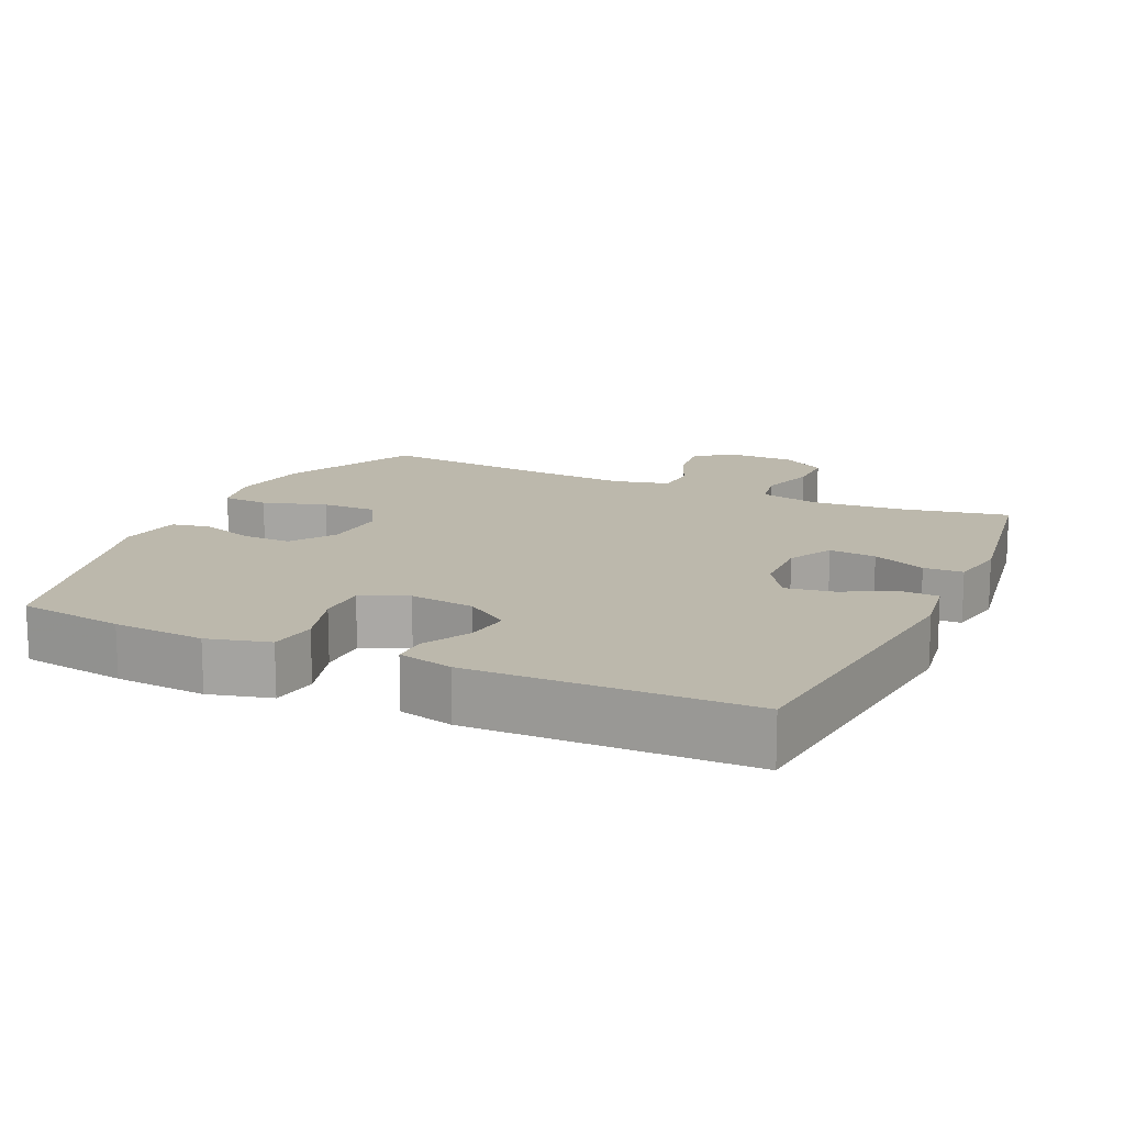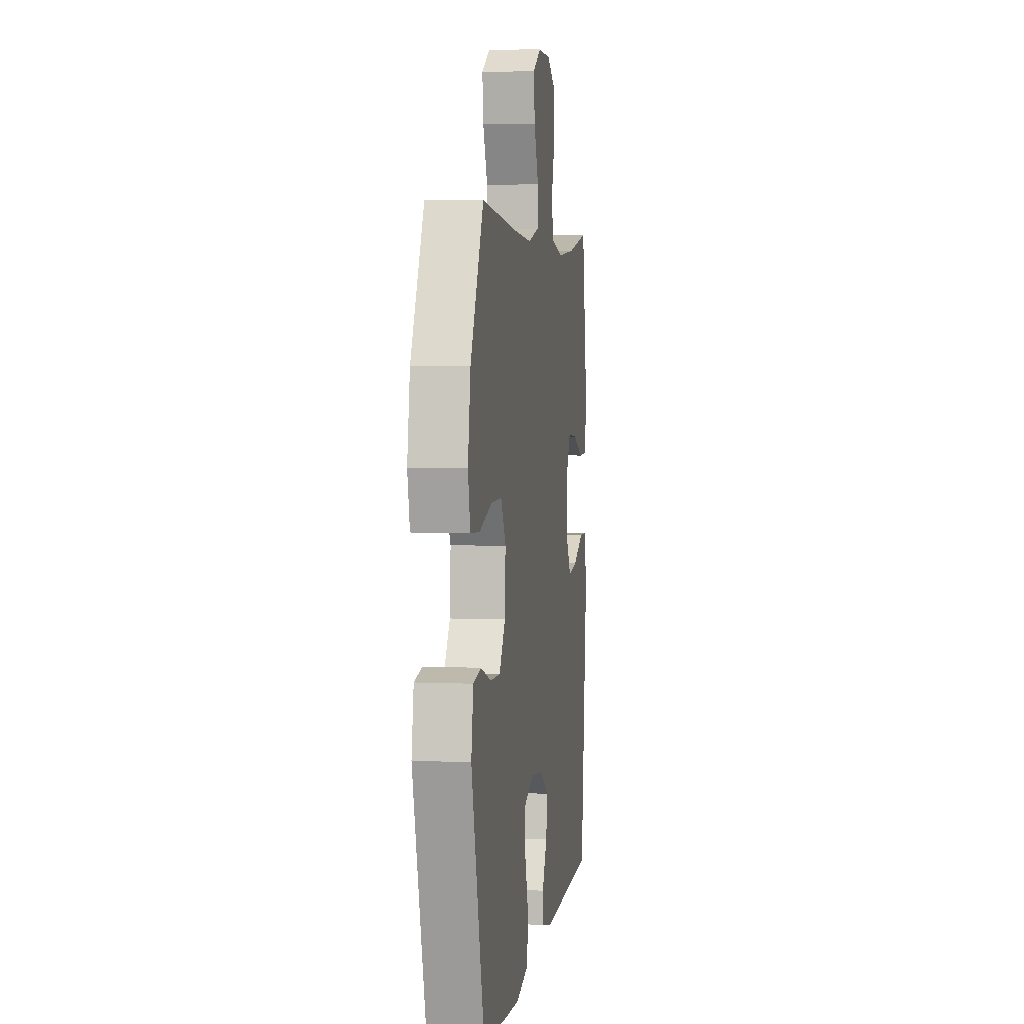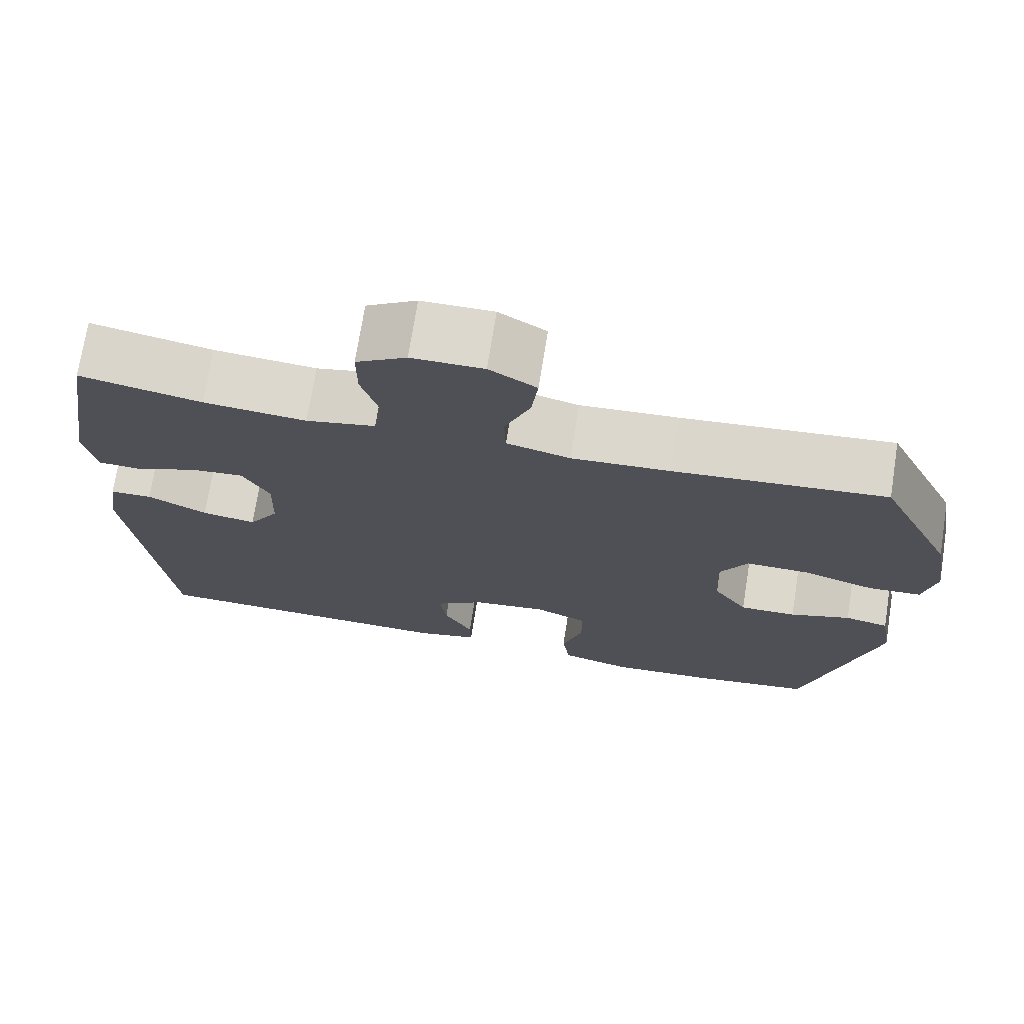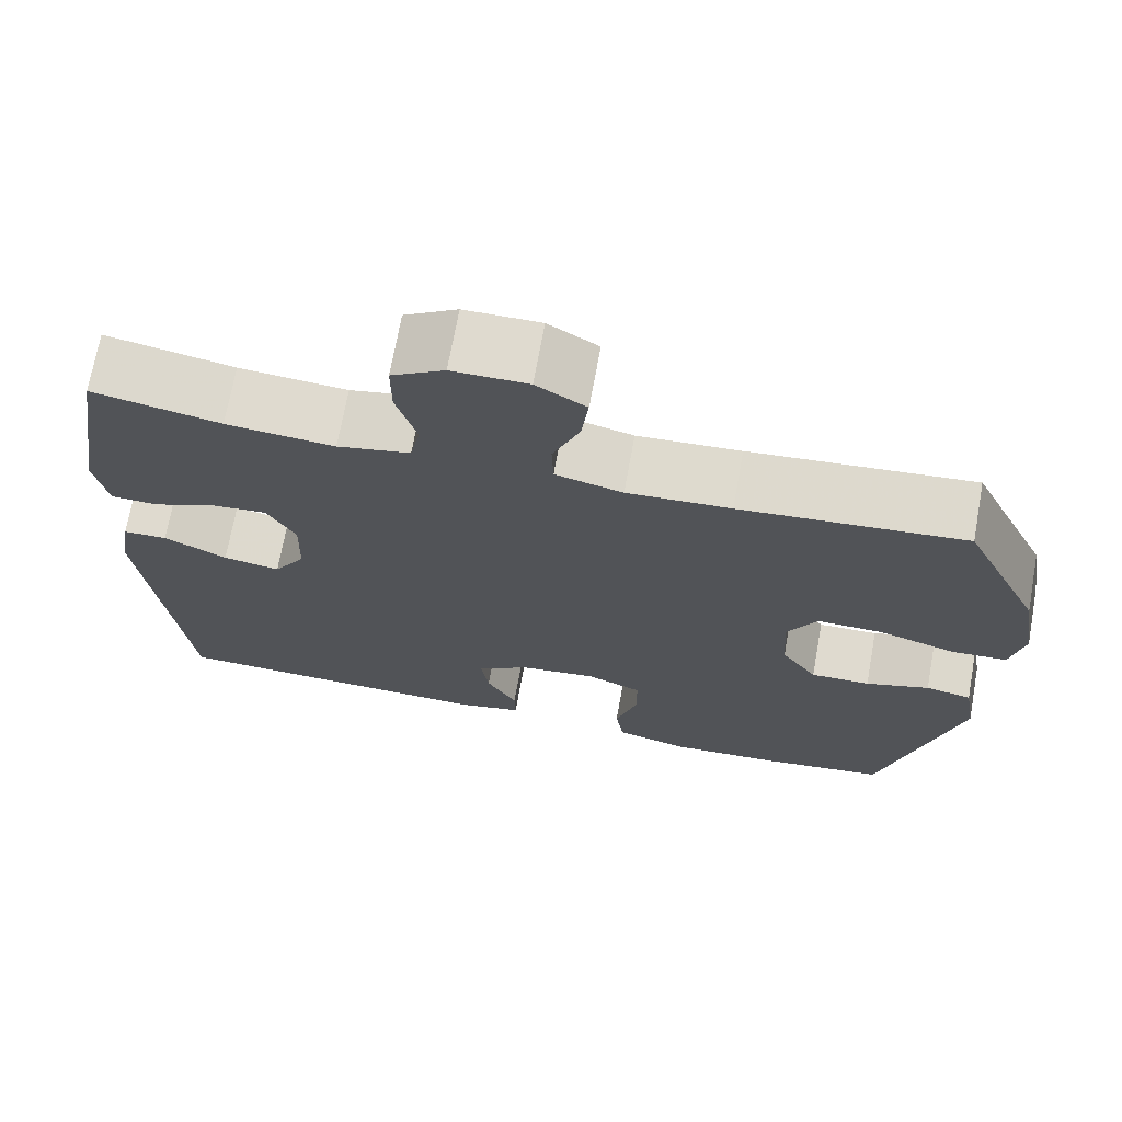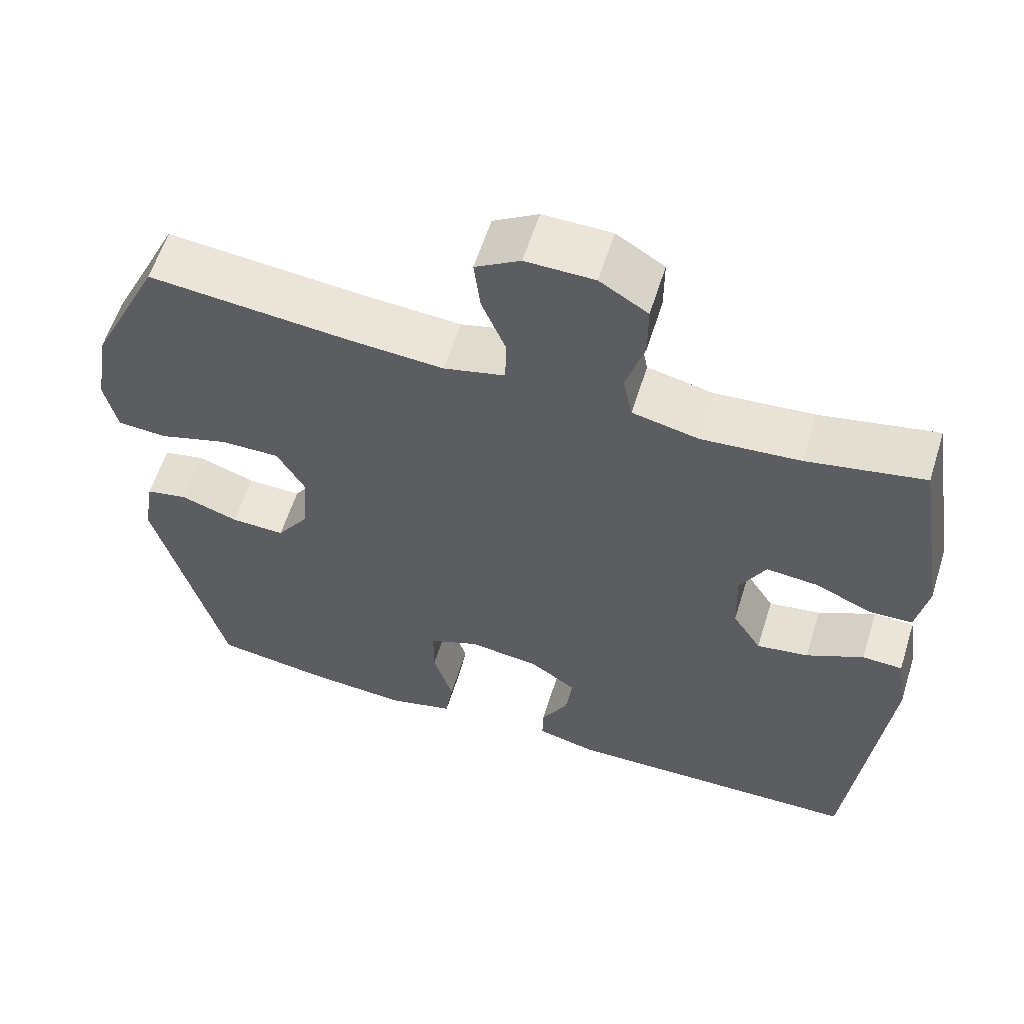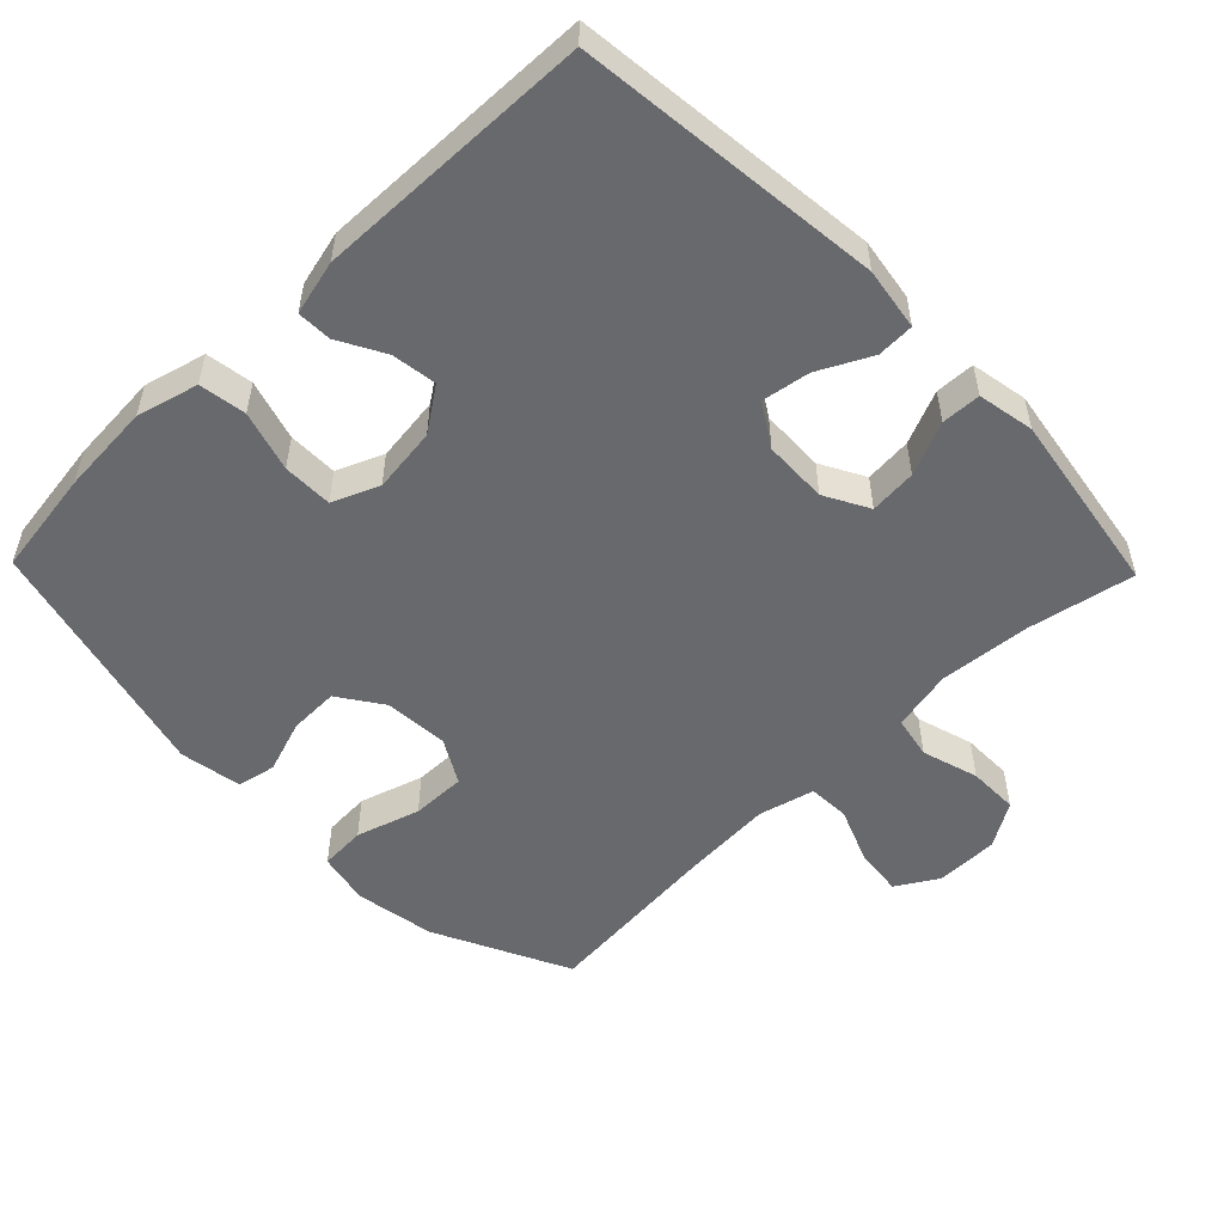
<metadata>
{"format":"obj","ext":"obj","renderer":"f3d","projection":"perspective","resolution":1024,"background":"white","views":[{"elev":14.6,"azim":-155.3,"up":"+Y"},{"elev":4.2,"azim":98.4,"up":"+Z"},{"elev":72.5,"azim":9.0,"up":"+Z"},{"elev":70.6,"azim":10.3,"up":"+Z"},{"elev":59.4,"azim":-162.6,"up":"+Z"},{"elev":-52.8,"azim":-135.8,"up":"+Y"}]}
</metadata>
<code>
v 0.5 0.07 0.5
v 0.593 0.07 0.307
v 0.612 0.07 0.192
v 0.596 0.07 0.117
v 0.53 0.07 0.113
v 0.439 0.07 0.141
v 0.361 0.07 0.142
v 0.325 0.07 0.079
v 0.331 0.07 -0.013
v 0.374 0.07 -0.076
v 0.445 0.07 -0.074
v 0.521 0.07 -0.048
v 0.576 0.07 -0.059
v 0.591 0.07 -0.148
v 0.5 0.07 -0.5
v 0.349 0.07 -0.522
v 0.219 0.07 -0.531
v 0.131 0.07 -0.508
v 0.121 0.07 -0.441
v 0.147 0.07 -0.355
v 0.147 0.07 -0.284
v 0.081 0.07 -0.256
v -0.012 0.07 -0.268
v -0.074 0.07 -0.311
v -0.065 0.07 -0.375
v -0.029 0.07 -0.441
v -0.028 0.07 -0.49
v -0.106 0.07 -0.509
v -0.5 0.07 -0.5
v -0.546 0.07 -0.064
v -0.532 0.07 0.025
v -0.479 0.07 0.027
v -0.404 0.07 -0.011
v -0.336 0.07 -0.022
v -0.298 0.07 0.038
v -0.295 0.07 0.129
v -0.329 0.07 0.192
v -0.396 0.07 0.186
v -0.472 0.07 0.153
v -0.528 0.07 0.155
v -0.543 0.07 0.236
v -0.5 0.07 0.5
v -0.347 0.07 0.47
v -0.218 0.07 0.459
v -0.131 0.07 0.478
v -0.119 0.07 0.538
v -0.143 0.07 0.619
v -0.143 0.07 0.691
v -0.08 0.07 0.73
v 0.01 0.07 0.731
v 0.069 0.07 0.695
v 0.061 0.07 0.626
v 0.029 0.07 0.547
v 0.031 0.07 0.487
v 0.111 0.07 0.467
v 0.234 0.07 0.475
v 0.5 0 0.5
v 0.593 0 0.307
v 0.612 0 0.192
v 0.596 0 0.117
v 0.53 0 0.113
v 0.439 0 0.141
v 0.361 0 0.142
v 0.325 0 0.079
v 0.331 0 -0.013
v 0.374 0 -0.076
v 0.445 0 -0.074
v 0.521 0 -0.048
v 0.576 0 -0.059
v 0.591 0 -0.148
v 0.5 0 -0.5
v 0.349 0 -0.522
v 0.219 0 -0.531
v 0.131 0 -0.508
v 0.121 0 -0.441
v 0.147 0 -0.355
v 0.147 0 -0.284
v 0.081 0 -0.256
v -0.012 0 -0.268
v -0.074 0 -0.311
v -0.065 0 -0.375
v -0.029 0 -0.441
v -0.028 0 -0.49
v -0.106 0 -0.509
v -0.5 0 -0.5
v -0.546 0 -0.064
v -0.532 0 0.025
v -0.479 0 0.027
v -0.404 0 -0.011
v -0.336 0 -0.022
v -0.298 0 0.038
v -0.295 0 0.129
v -0.329 0 0.192
v -0.396 0 0.186
v -0.472 0 0.153
v -0.528 0 0.155
v -0.543 0 0.236
v -0.5 0 0.5
v -0.347 0 0.47
v -0.218 0 0.459
v -0.131 0 0.478
v -0.119 0 0.538
v -0.143 0 0.619
v -0.143 0 0.691
v -0.08 0 0.73
v 0.01 0 0.731
v 0.069 0 0.695
v 0.061 0 0.626
v 0.029 0 0.547
v 0.031 0 0.487
v 0.111 0 0.467
v 0.234 0 0.475
f 50 51 52 53
f 50 53 54
f 49 50 54
f 46 47 48 49
f 45 46 49 54
f 44 45 54 55
f 40 41 42 43
f 38 39 40 43
f 37 38 43 44
f 36 37 44 55
f 30 31 32 33
f 30 33 34
f 29 30 34
f 28 29 34 35
f 25 26 27 28
f 24 25 28 35
f 17 18 19 20
f 17 20 21
f 16 17 21
f 15 16 21
f 14 15 21
f 11 12 13 14
f 10 11 14 21
f 9 10 21 22
f 3 4 5 6
f 3 6 7
f 56 1 2 3
f 56 3 7
f 55 56 7 8
f 23 24 35 36
f 22 23 36 55
f 8 9 22 55
f 109 108 107 106
f 110 109 106
f 110 106 105
f 105 104 103 102
f 110 105 102 101
f 111 110 101 100
f 99 98 97 96
f 99 96 95 94
f 100 99 94 93
f 111 100 93 92
f 89 88 87 86
f 90 89 86
f 90 86 85
f 91 90 85 84
f 84 83 82 81
f 91 84 81 80
f 76 75 74 73
f 77 76 73
f 77 73 72
f 77 72 71
f 77 71 70
f 70 69 68 67
f 77 70 67 66
f 78 77 66 65
f 62 61 60 59
f 63 62 59
f 59 58 57 112
f 63 59 112
f 64 63 112 111
f 92 91 80 79
f 111 92 79 78
f 111 78 65 64
f 1 57 58 2
f 2 58 59 3
f 3 59 60 4
f 4 60 61 5
f 5 61 62 6
f 6 62 63 7
f 7 63 64 8
f 8 64 65 9
f 9 65 66 10
f 10 66 67 11
f 11 67 68 12
f 12 68 69 13
f 13 69 70 14
f 14 70 71 15
f 15 71 72 16
f 16 72 73 17
f 17 73 74 18
f 18 74 75 19
f 19 75 76 20
f 20 76 77 21
f 21 77 78 22
f 22 78 79 23
f 23 79 80 24
f 24 80 81 25
f 25 81 82 26
f 26 82 83 27
f 27 83 84 28
f 28 84 85 29
f 29 85 86 30
f 30 86 87 31
f 31 87 88 32
f 32 88 89 33
f 33 89 90 34
f 34 90 91 35
f 35 91 92 36
f 36 92 93 37
f 37 93 94 38
f 38 94 95 39
f 39 95 96 40
f 40 96 97 41
f 41 97 98 42
f 42 98 99 43
f 43 99 100 44
f 44 100 101 45
f 45 101 102 46
f 46 102 103 47
f 47 103 104 48
f 48 104 105 49
f 49 105 106 50
f 50 106 107 51
f 51 107 108 52
f 52 108 109 53
f 53 109 110 54
f 54 110 111 55
f 55 111 112 56
f 56 112 57 1

</code>
